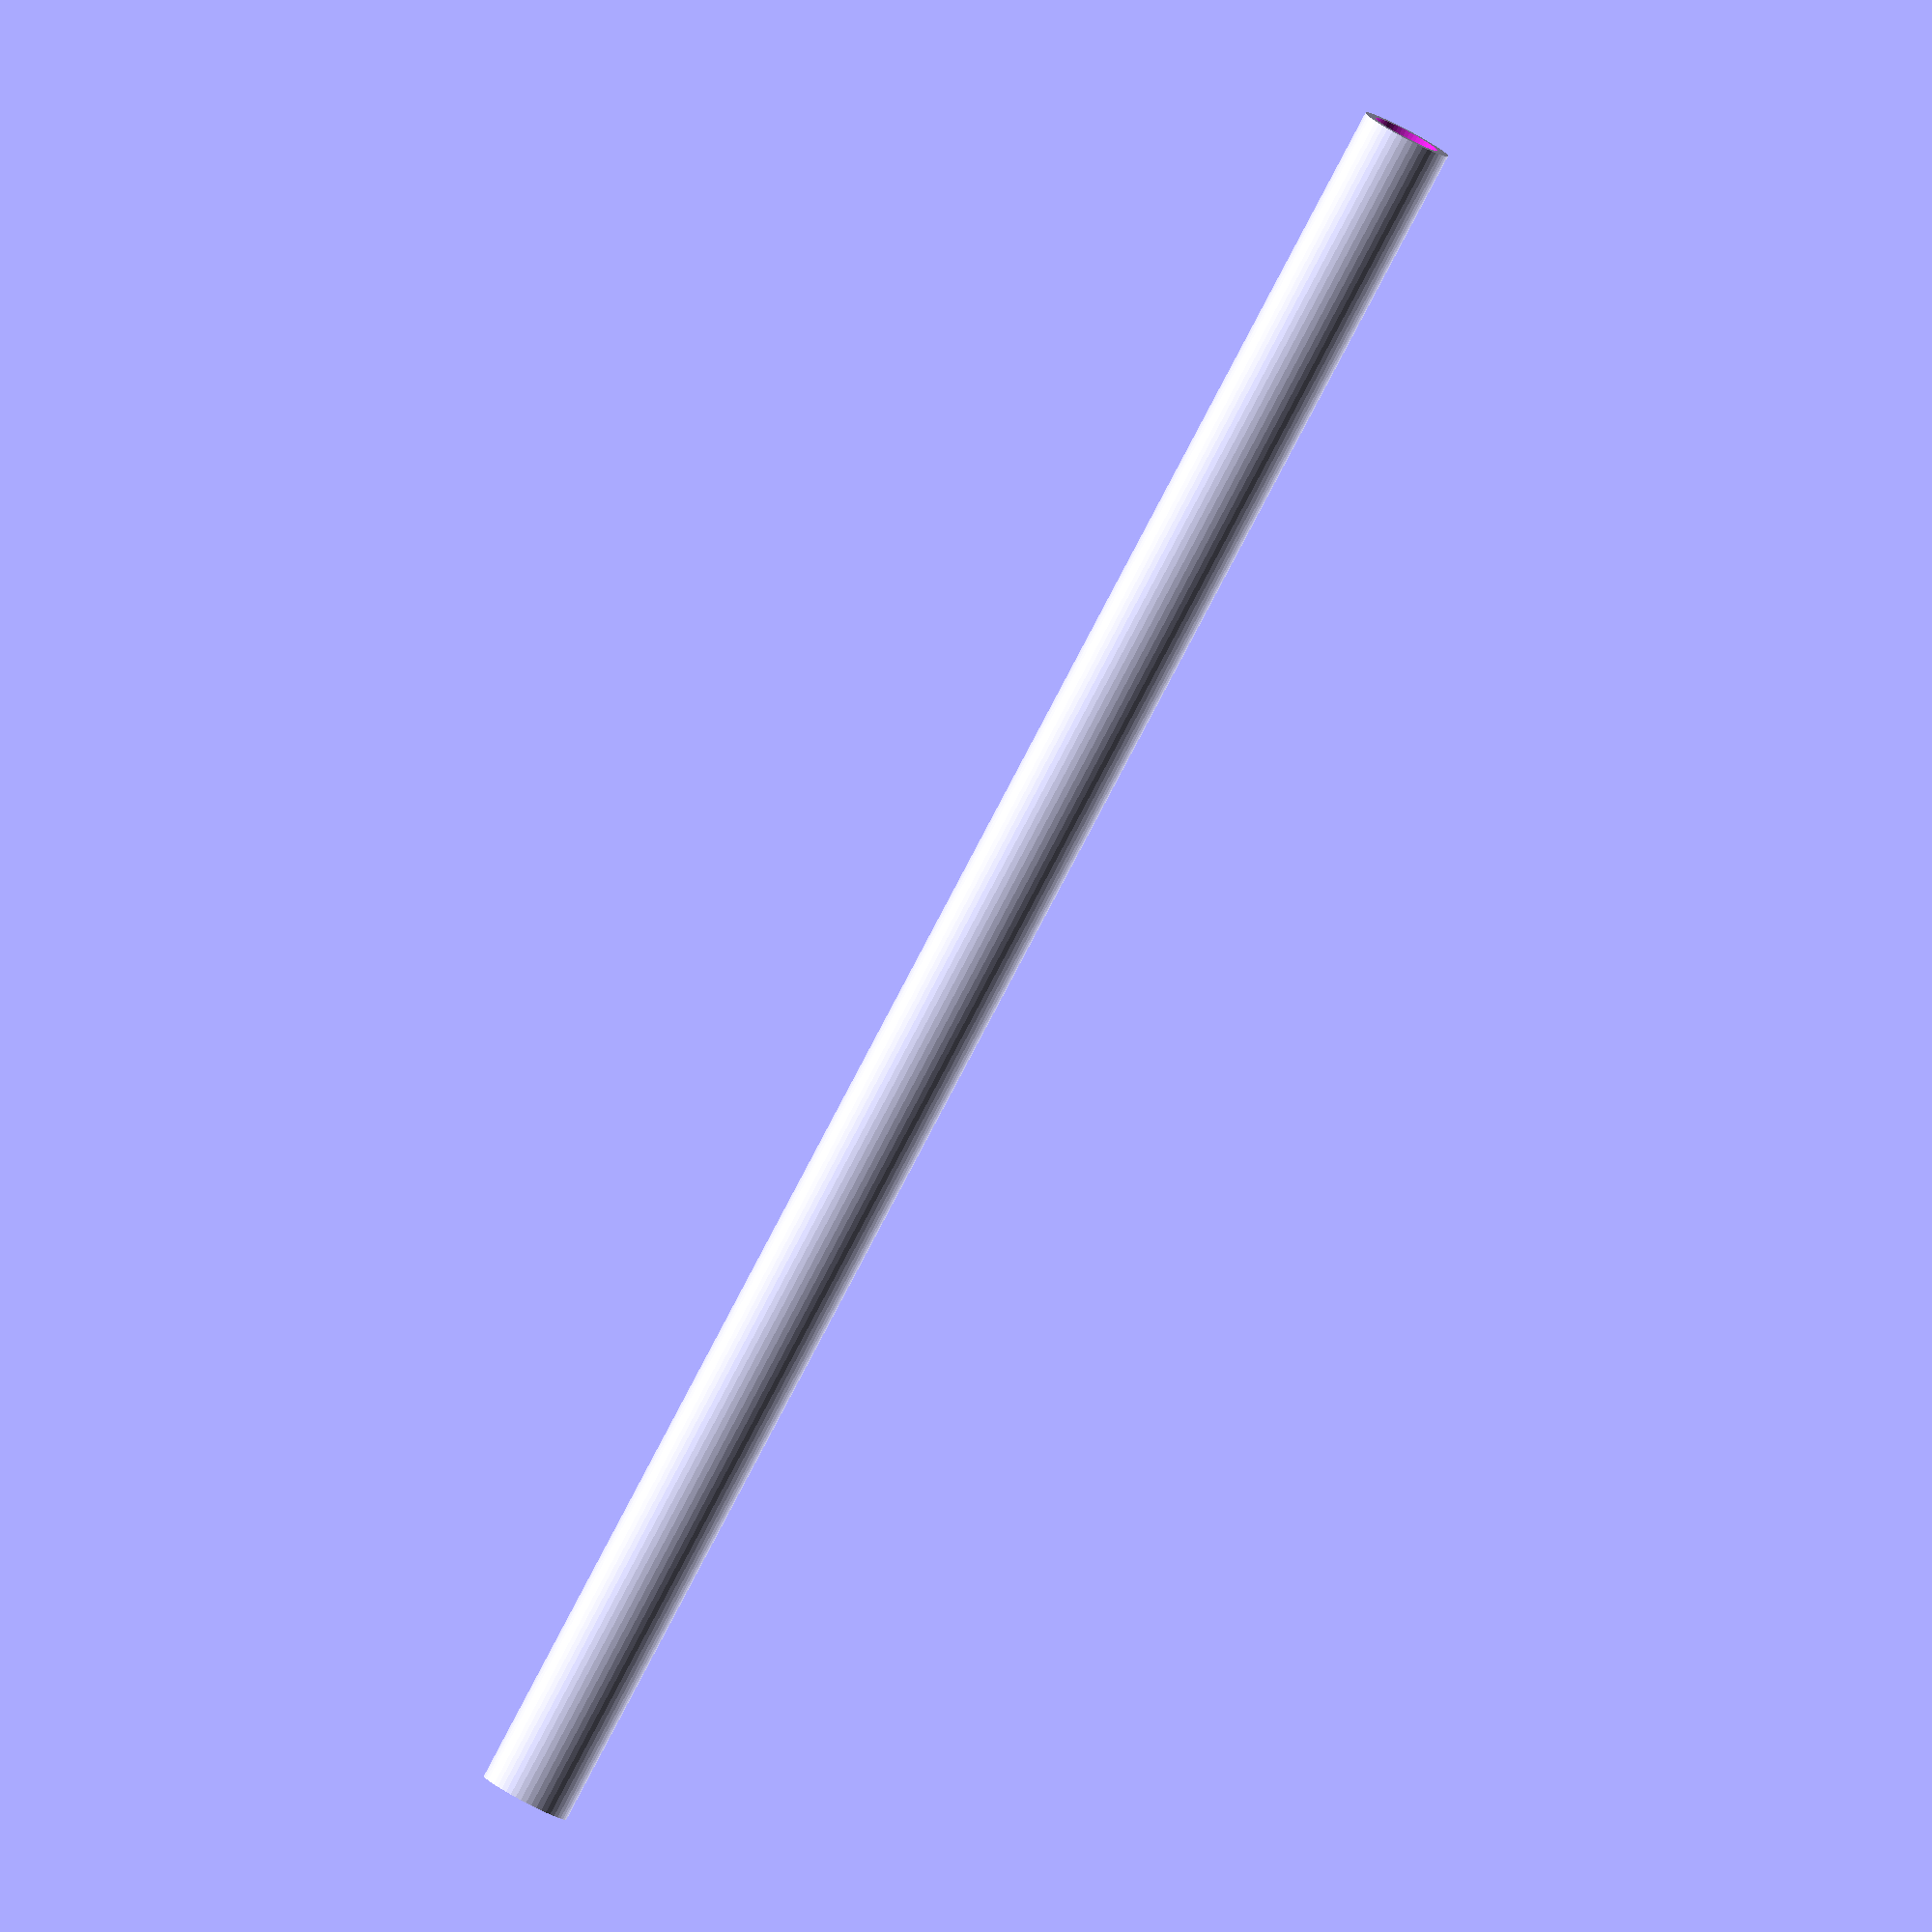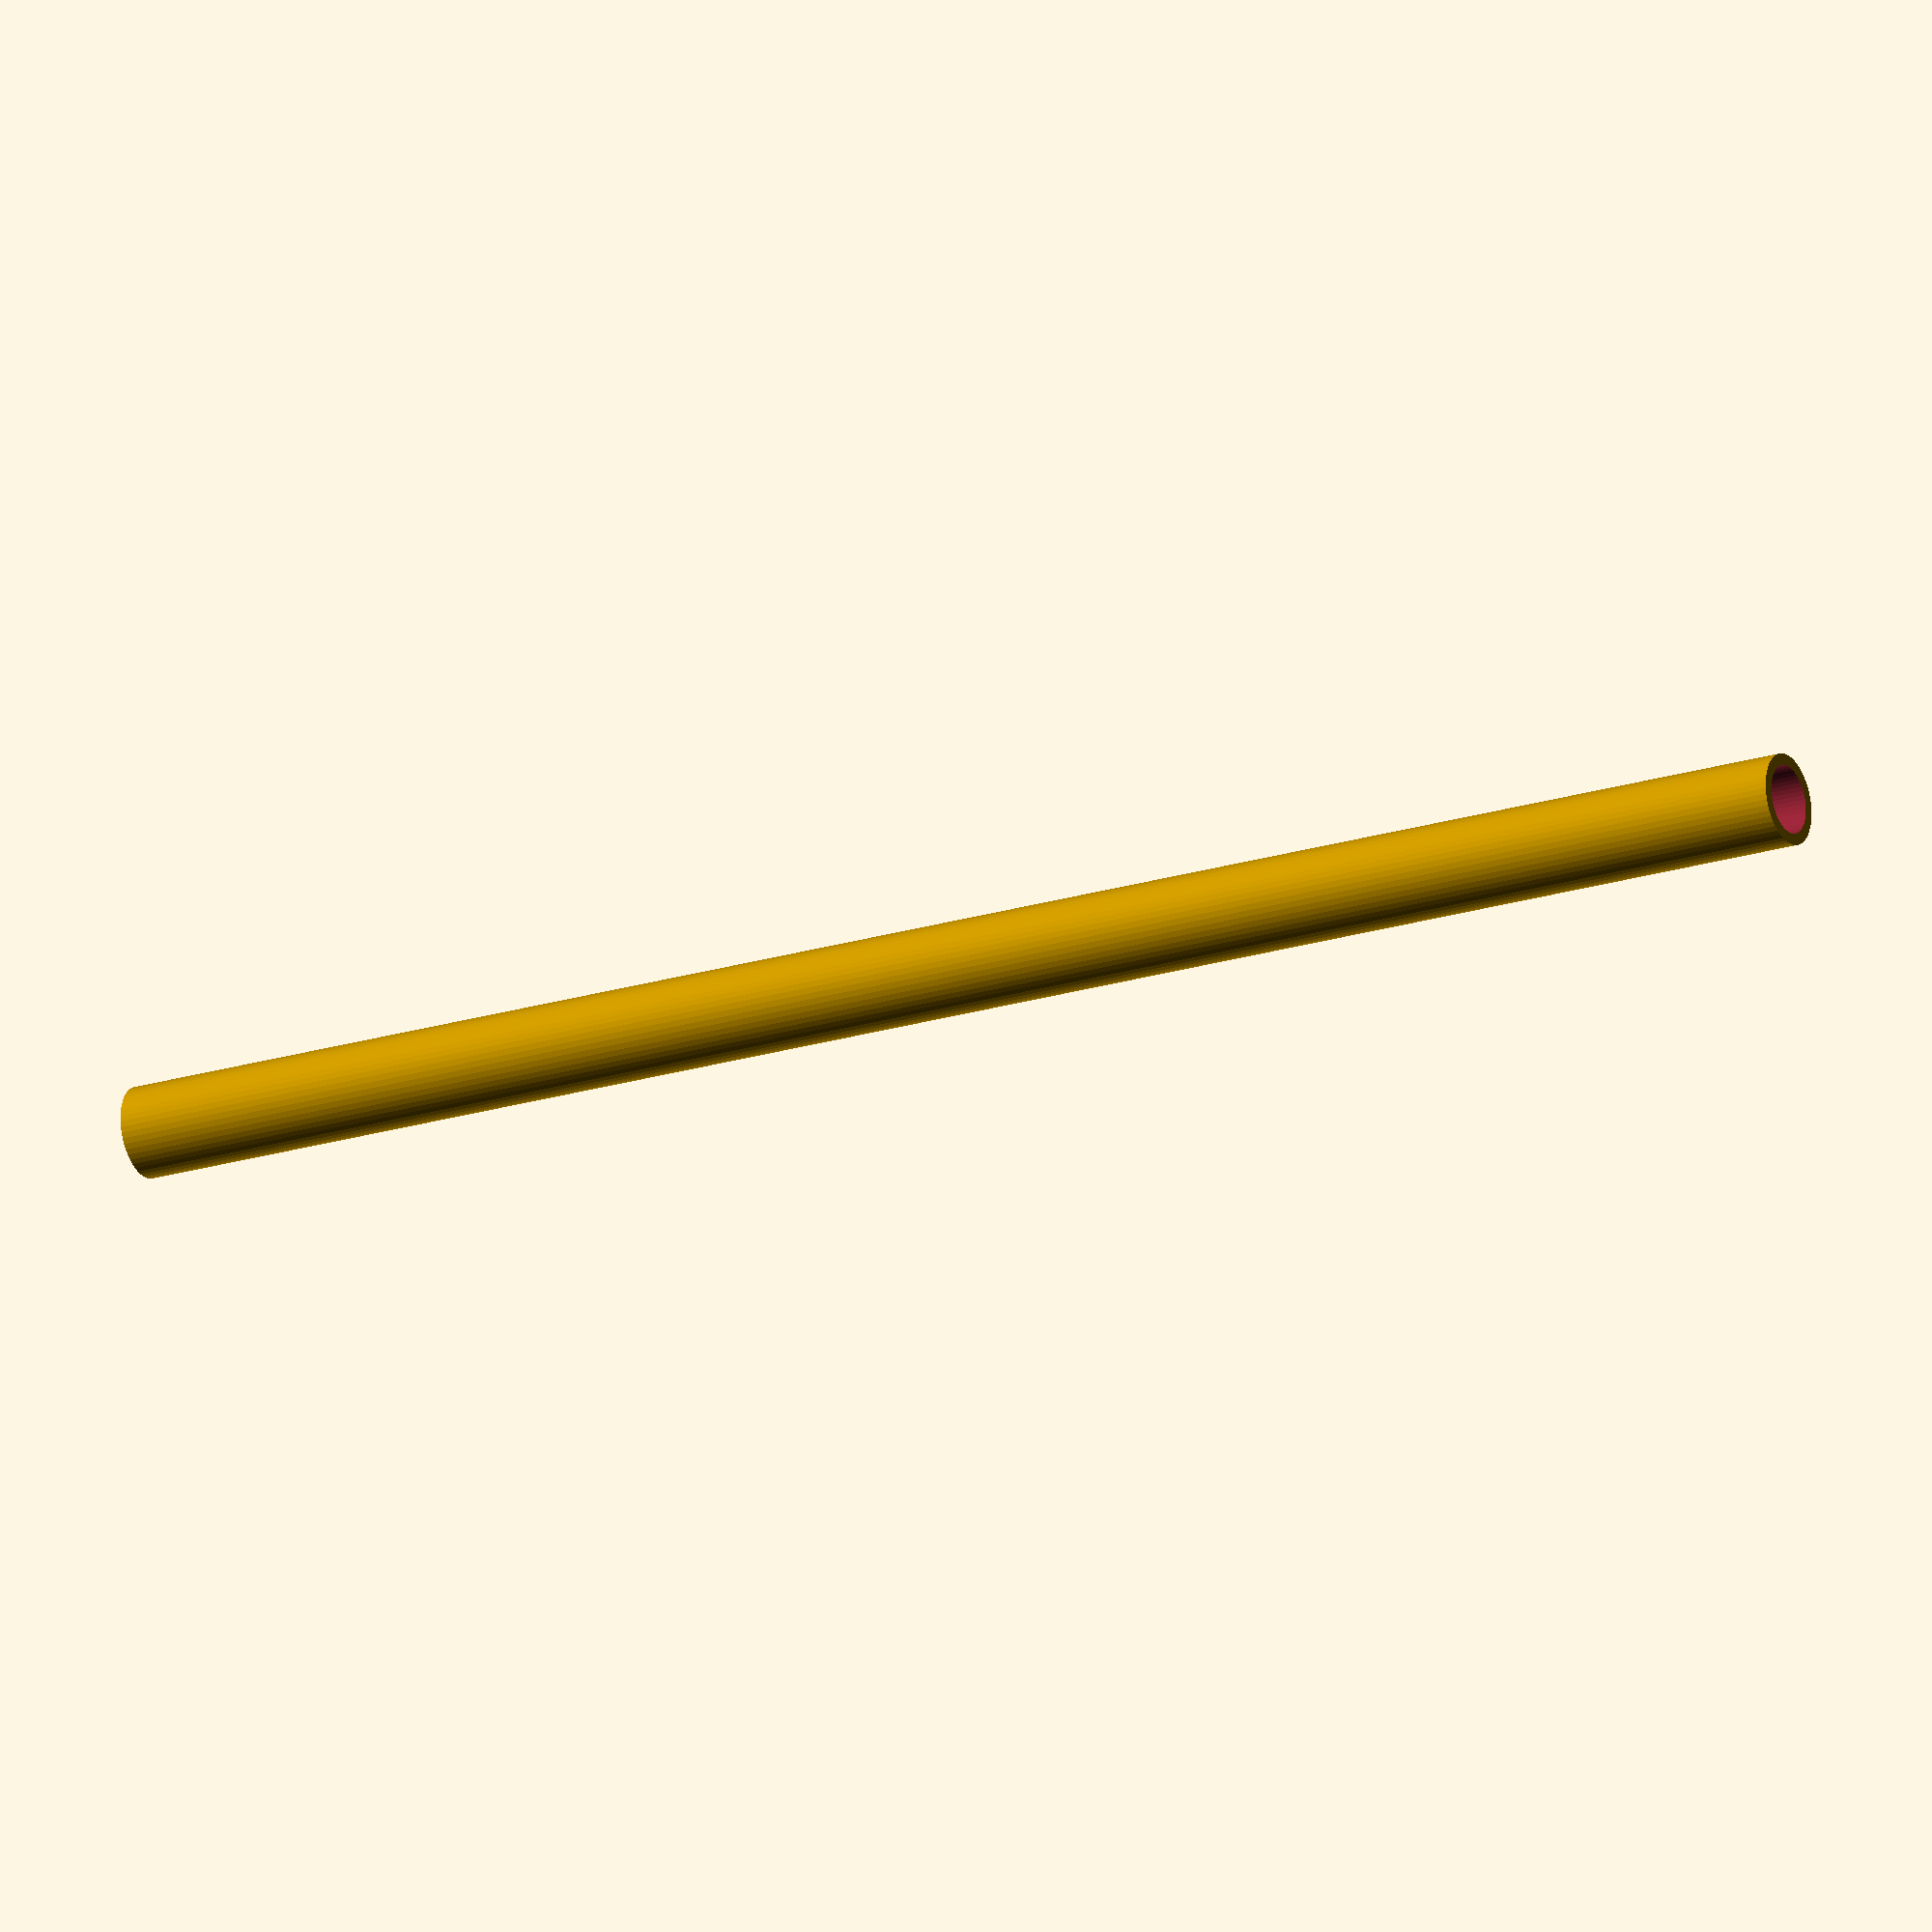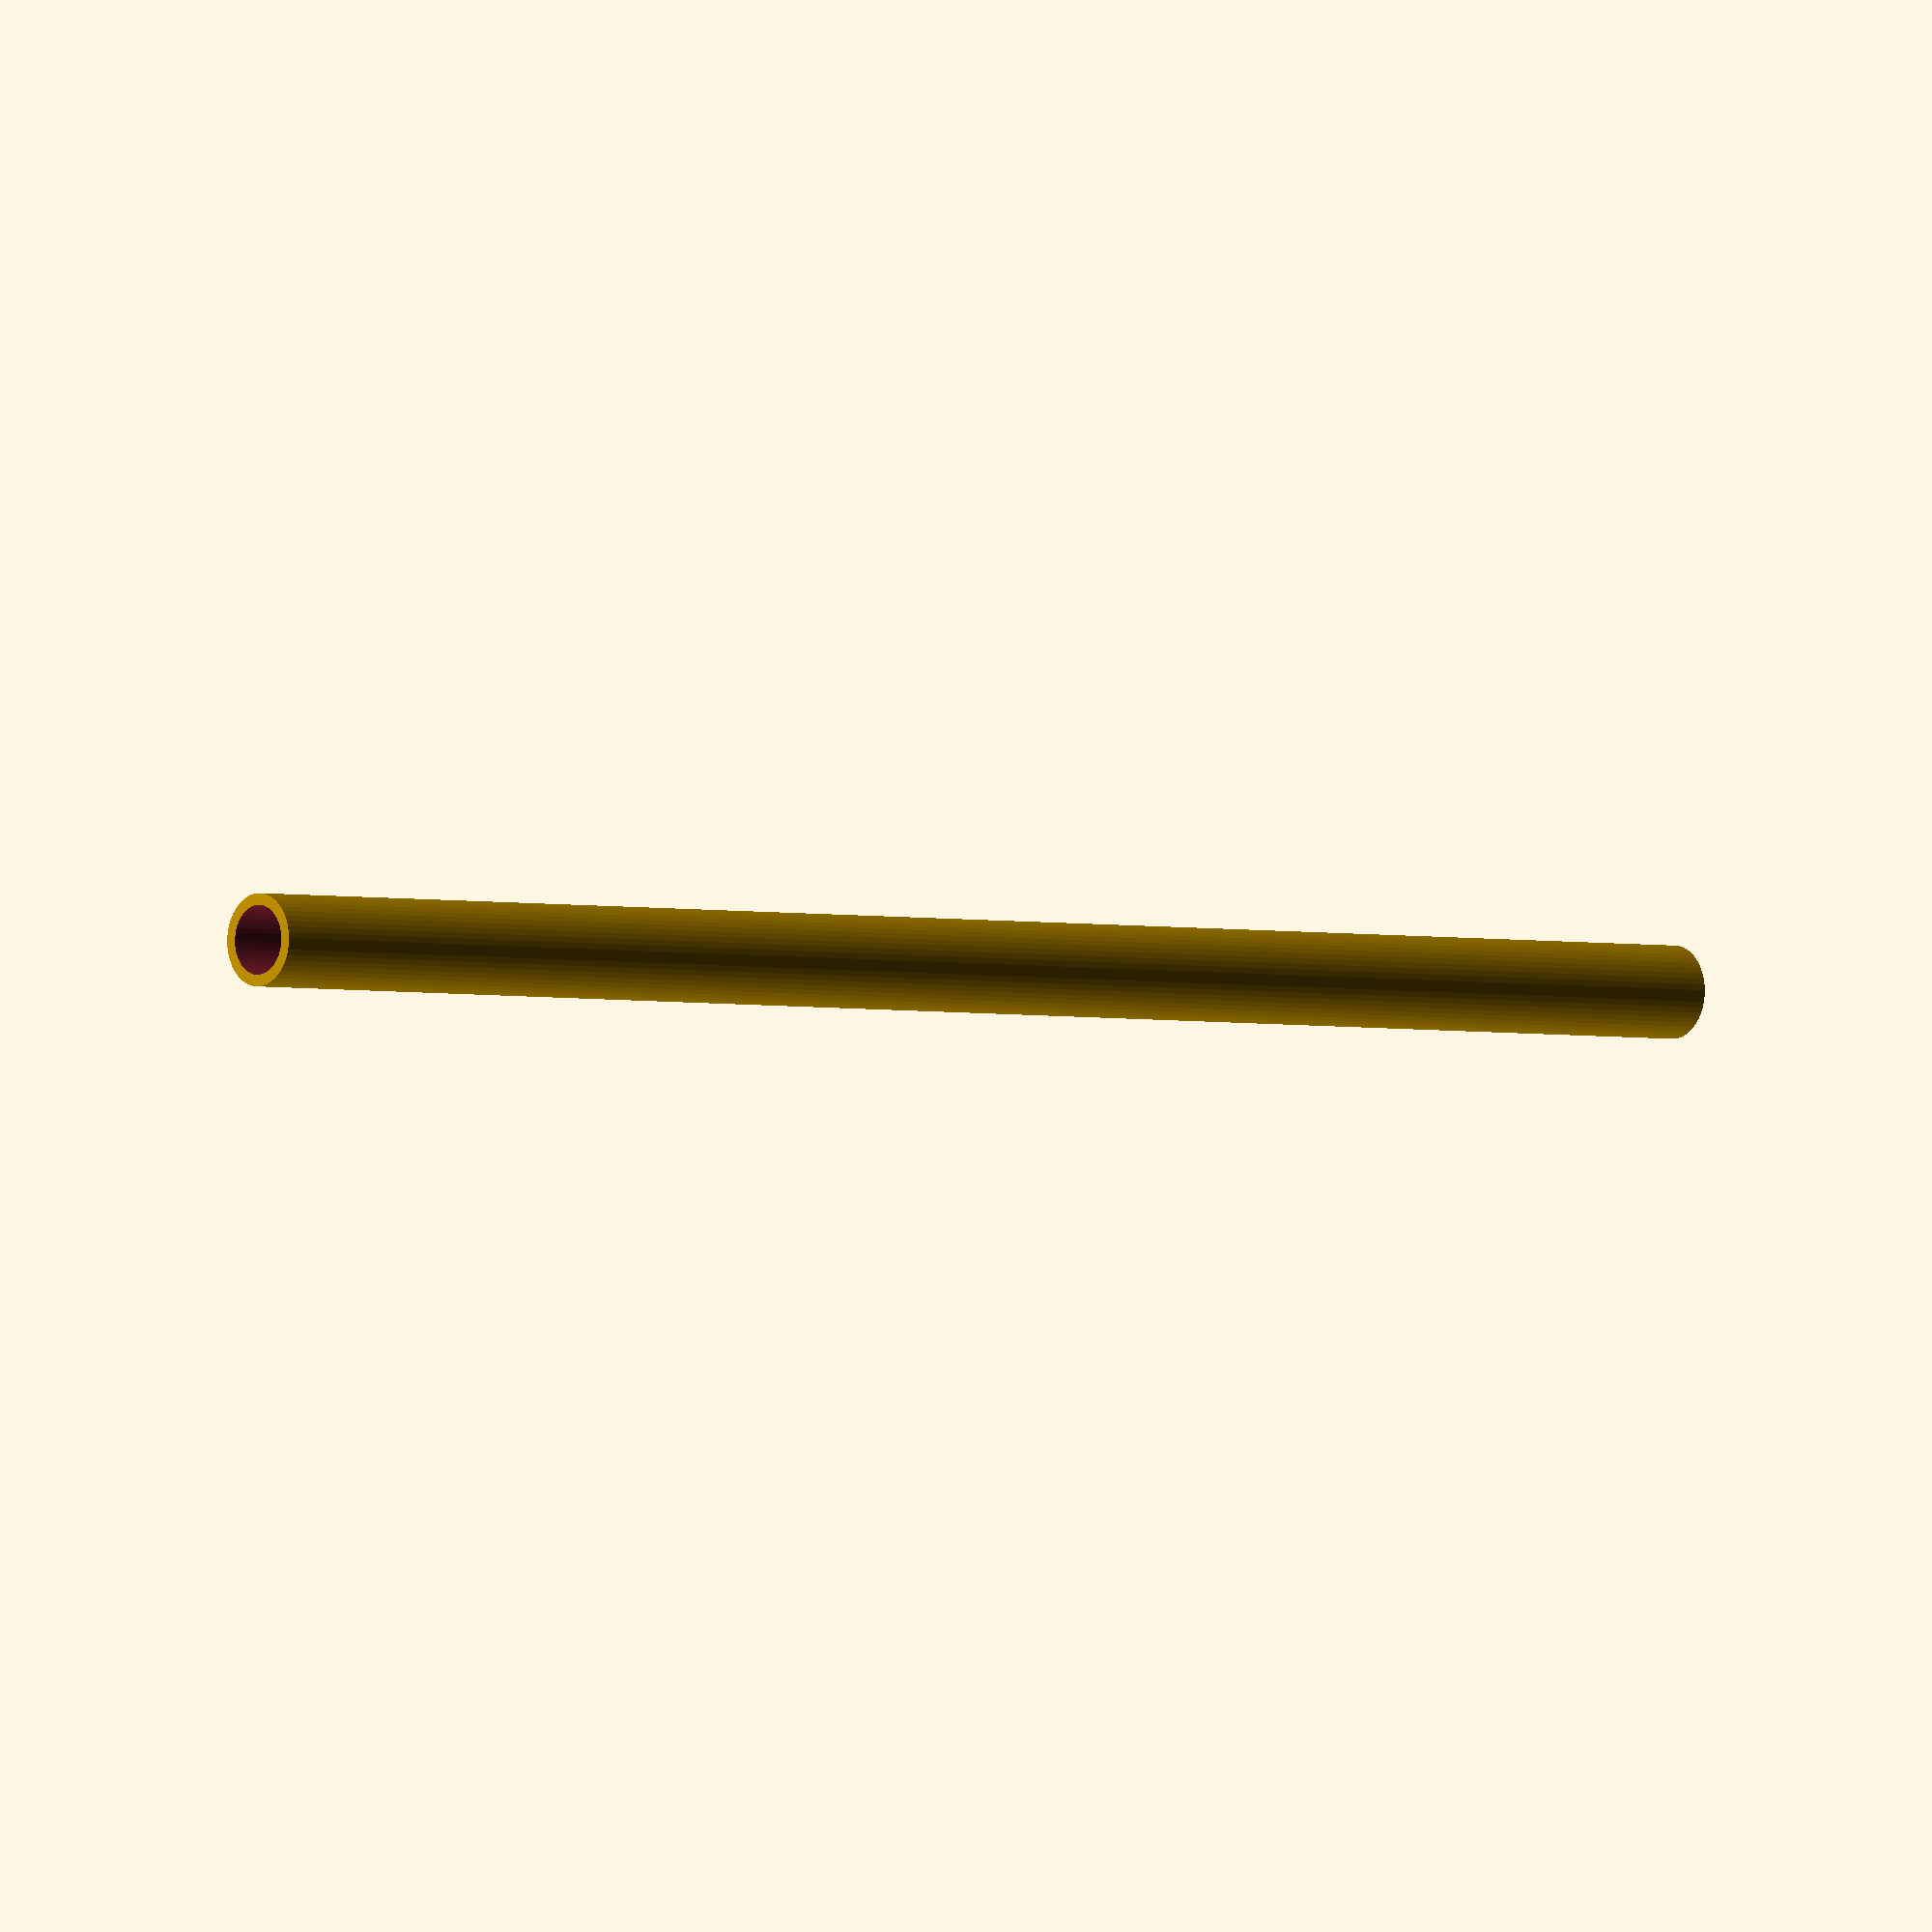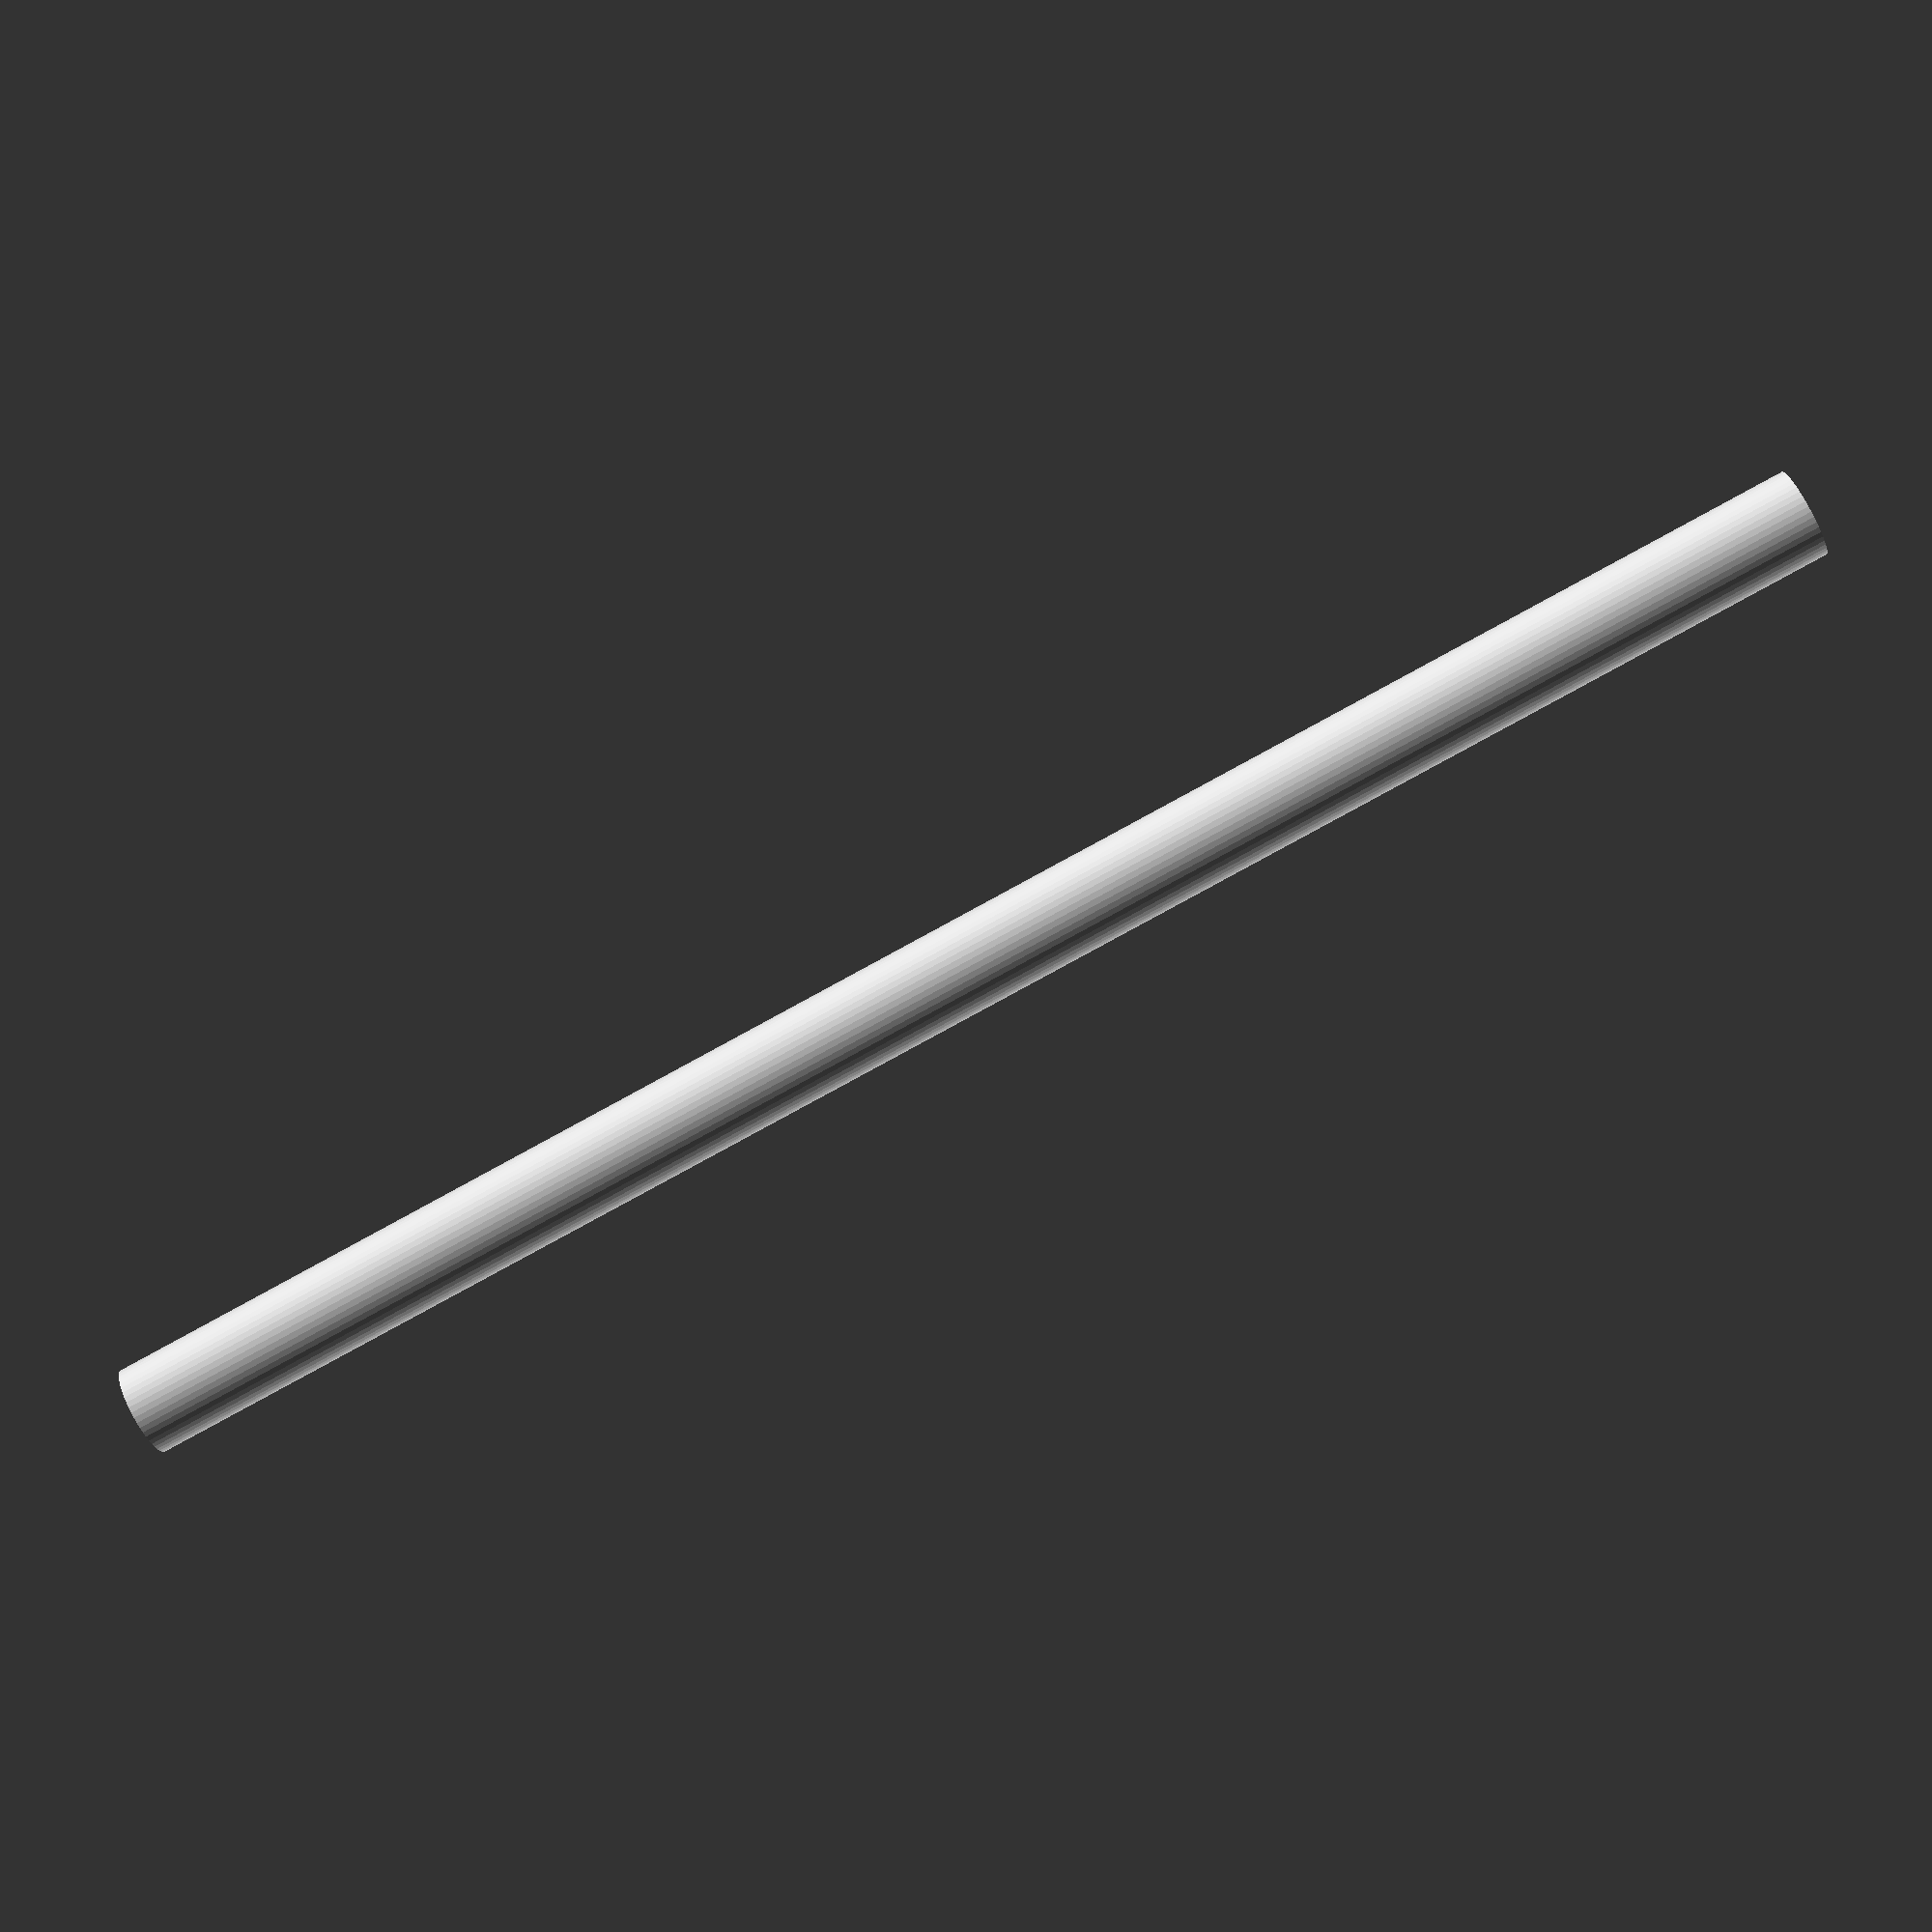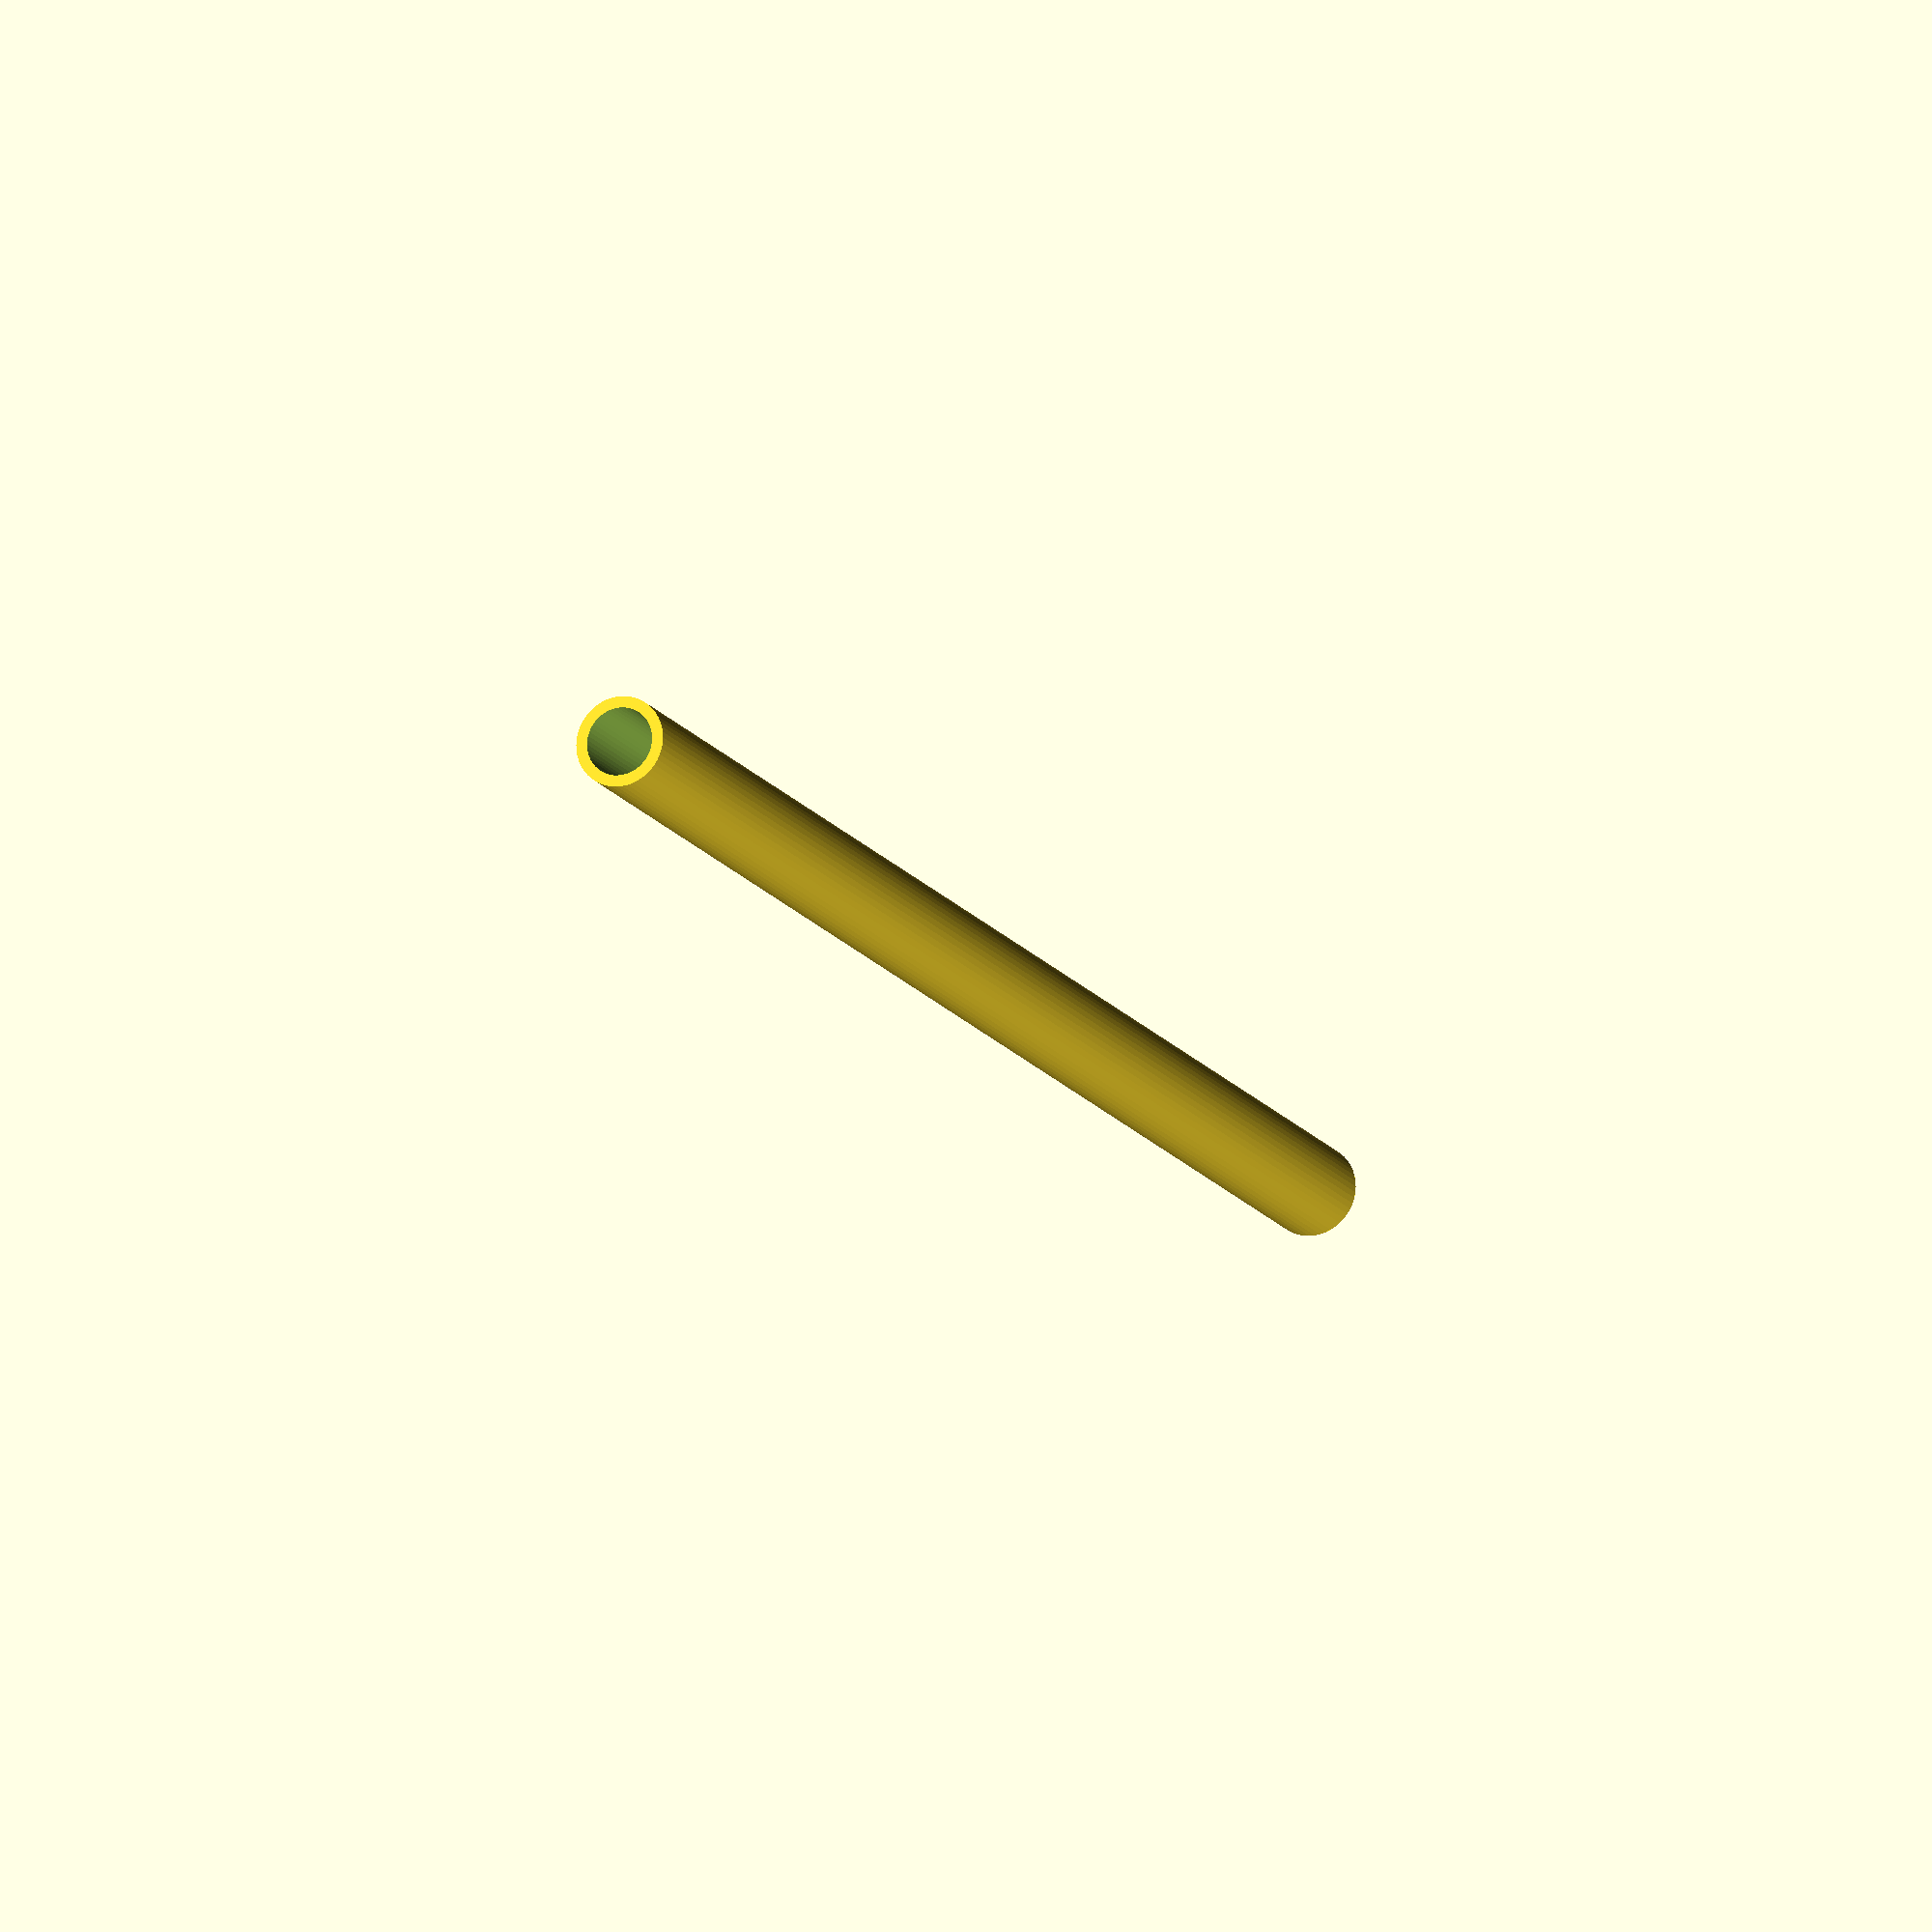
<openscad>
$fn = 50;


difference() {
	union() {
		translate(v = [0, 0, -40.5000000000]) {
			cylinder(h = 81, r = 2.0000000000);
		}
	}
	union() {
		translate(v = [0, 0, -100.0000000000]) {
			cylinder(h = 200, r = 1.5000000000);
		}
	}
}
</openscad>
<views>
elev=264.1 azim=199.1 roll=27.8 proj=o view=solid
elev=201.0 azim=276.8 roll=240.5 proj=o view=wireframe
elev=2.4 azim=151.8 roll=228.5 proj=o view=wireframe
elev=84.5 azim=178.7 roll=298.5 proj=p view=solid
elev=194.8 azim=108.4 roll=158.5 proj=o view=solid
</views>
